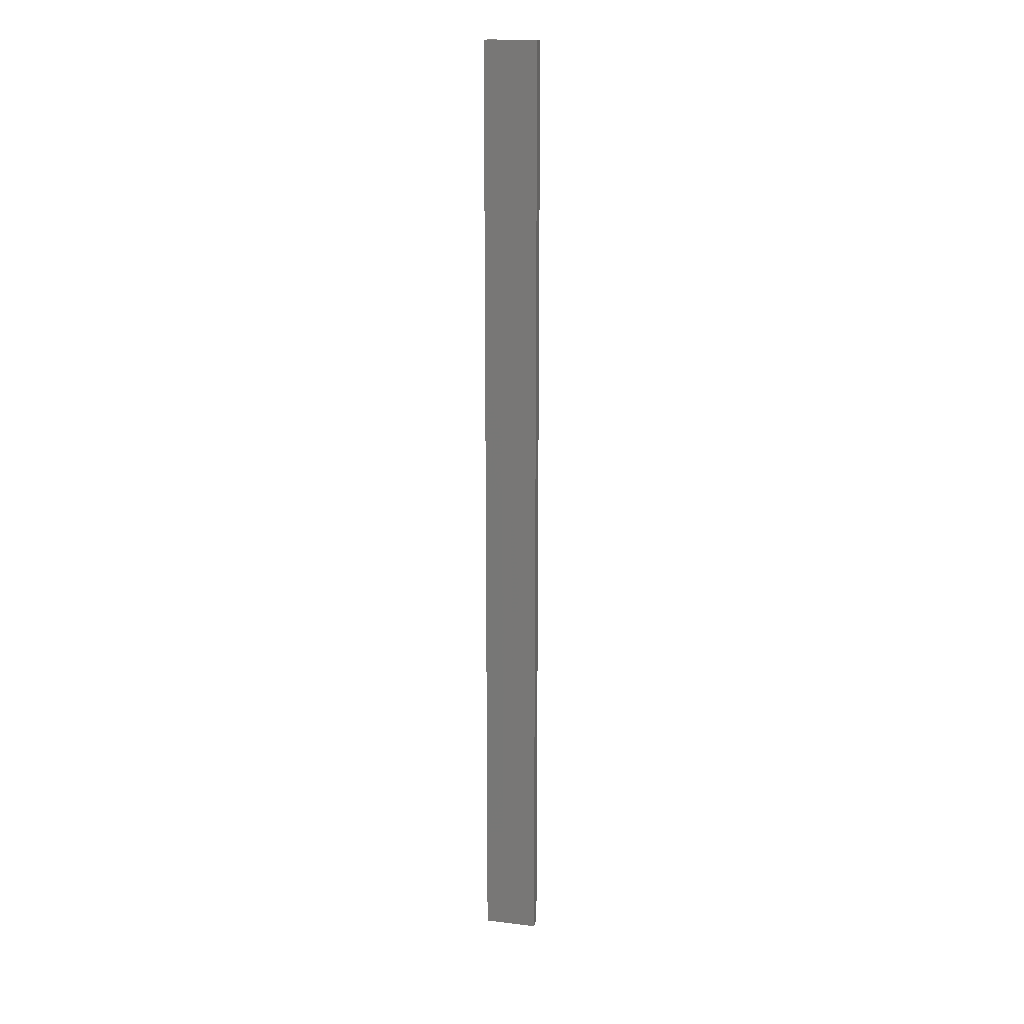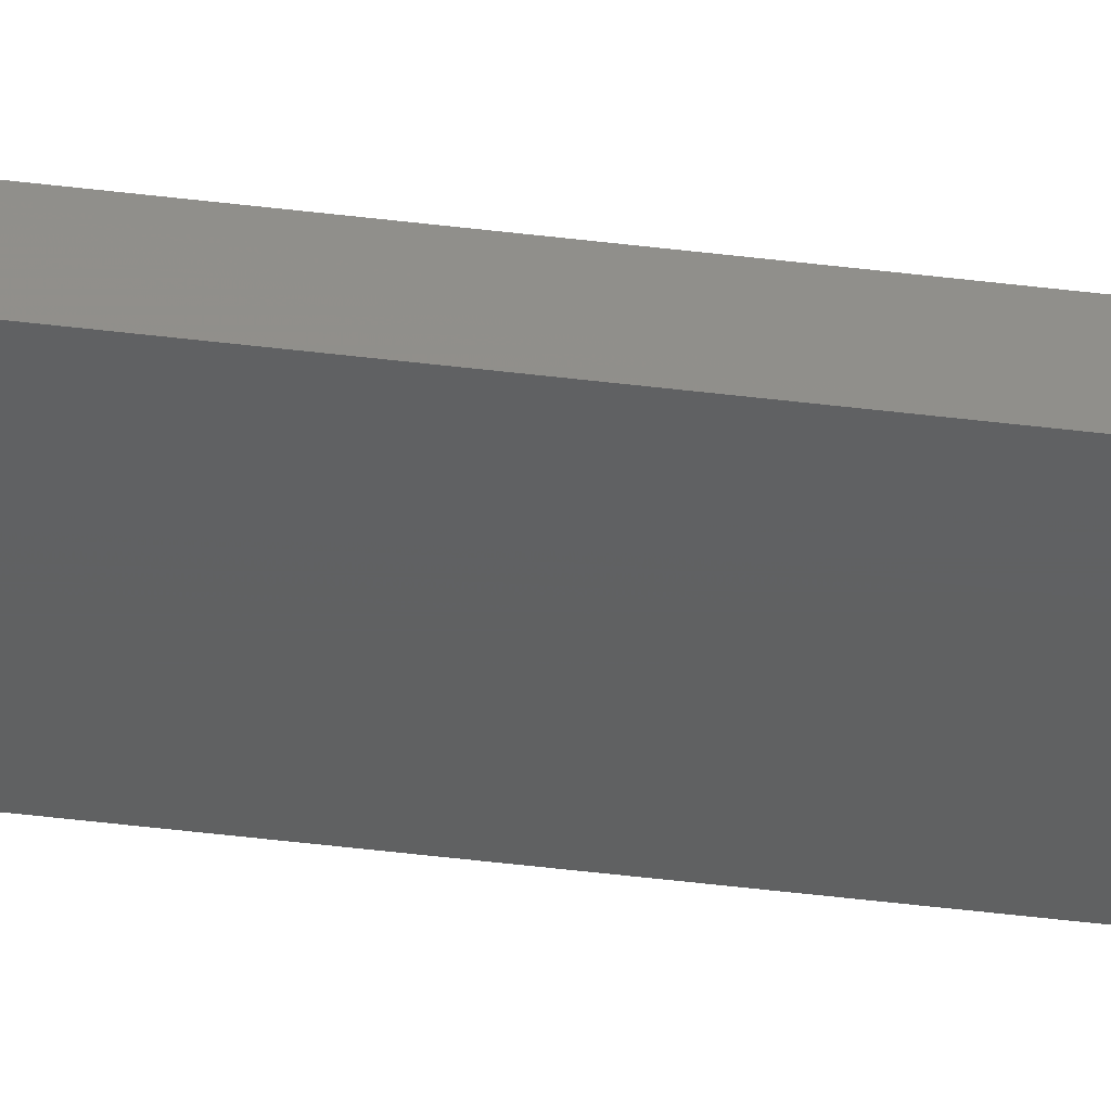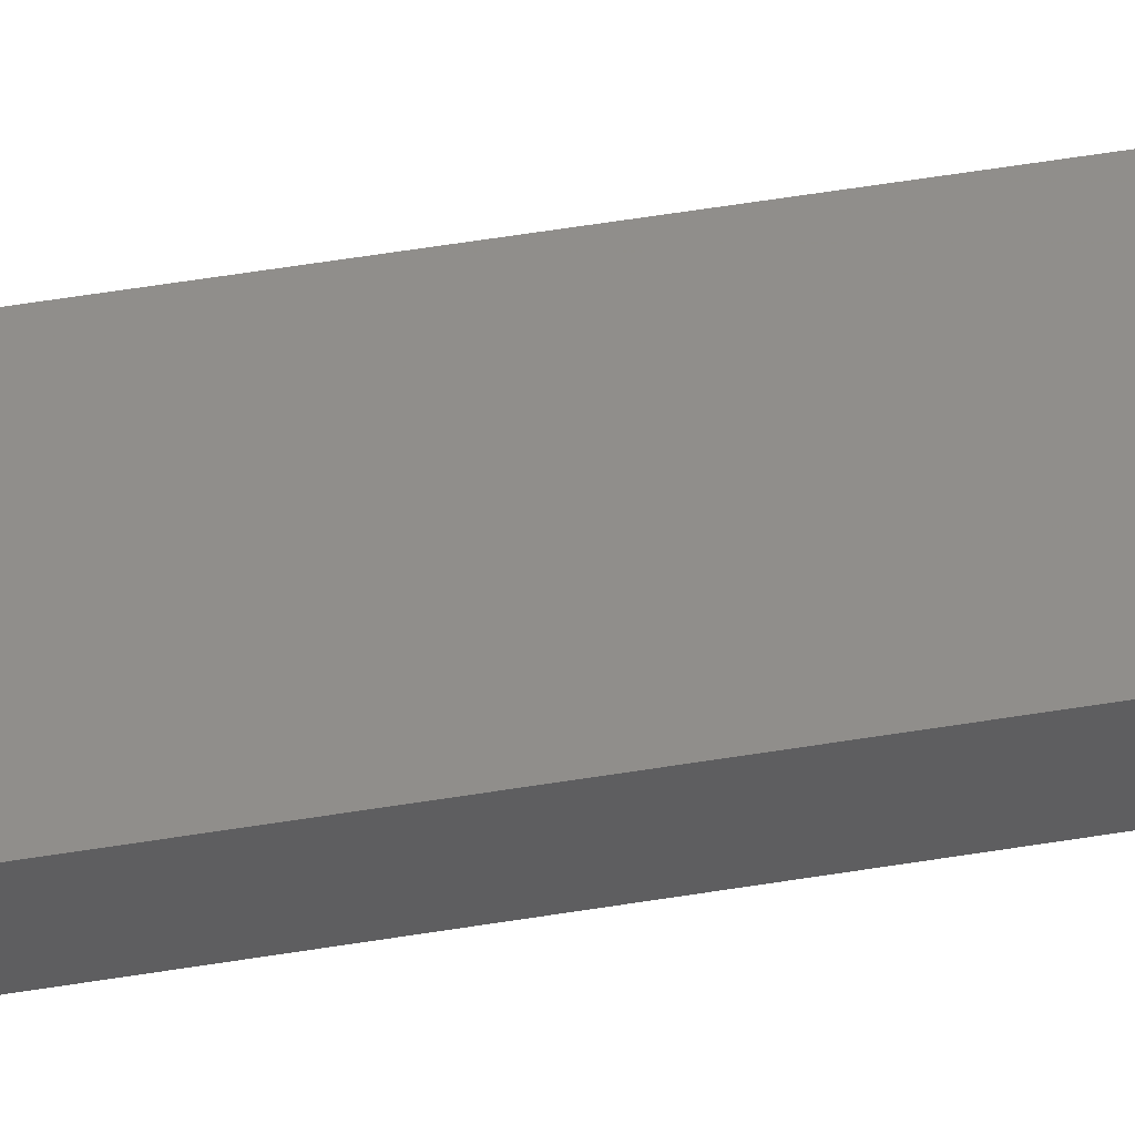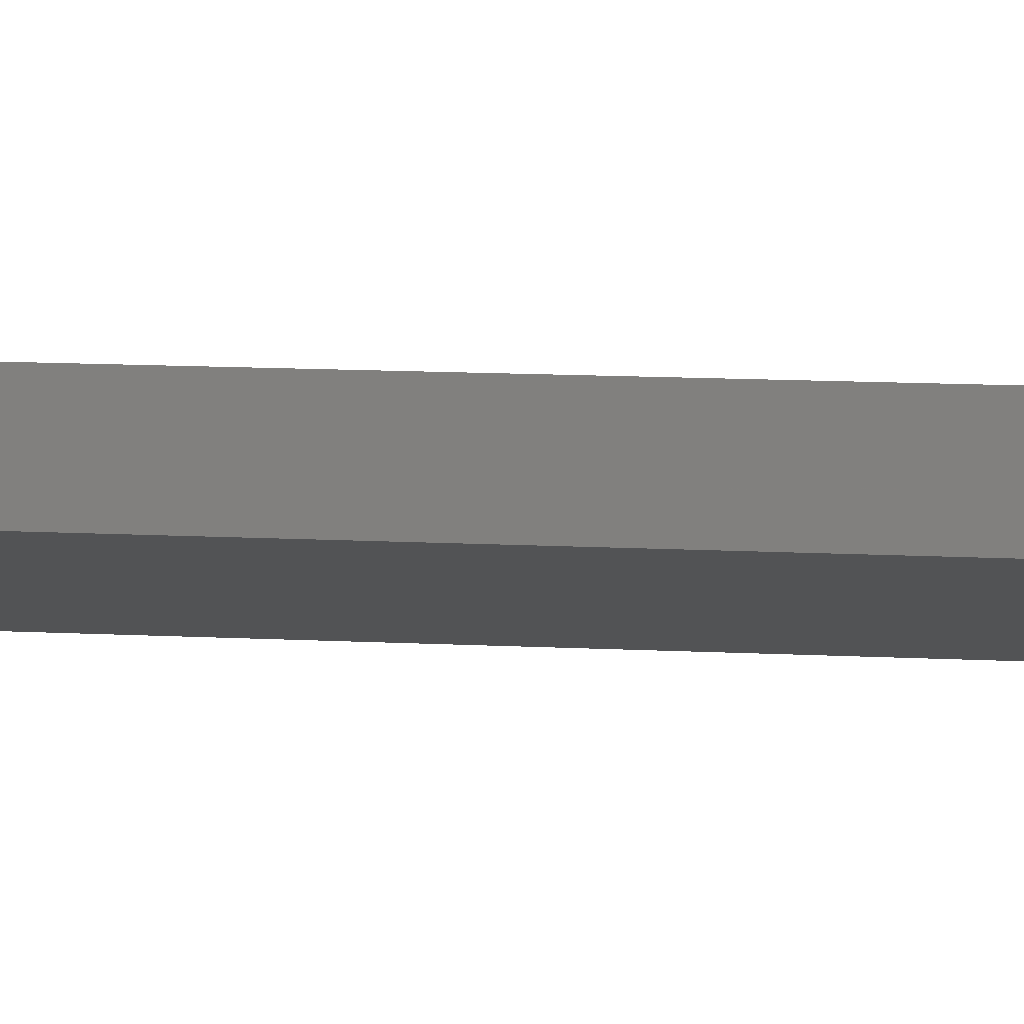
<metadata>
{"format":"stl","ext":"stl","renderer":"f3d","projection":"perspective","resolution":1024,"background":"white","views":[{"elev":16.3,"azim":1.7,"up":"+Z"},{"elev":-53.1,"azim":82.7,"up":"+Y"},{"elev":33.6,"azim":75.6,"up":"+Y"},{"elev":2.8,"azim":-61.6,"up":"+Y"}]}
</metadata>
<code>
# stl→obj: 16 verts, 28 faces
v -18.96 -2.419 192.6
v -18.96 -2.419 196.2
v -19.02 -2.405 196.2
v -19.02 -2.405 192.6
v -19.09 -2.391 196.2
v -19.09 -2.391 192.6
v -19.15 -2.377 192.6
v -19.15 -2.377 196.2
v -19.14 -2.328 196.2
v -19.14 -2.328 192.6
v -18.95 -2.37 196.2
v -18.95 -2.37 192.6
v -19.01 -2.356 196.2
v -19.01 -2.356 192.6
v -19.08 -2.342 196.2
v -19.08 -2.342 192.6
f 1 2 3
f 4 3 5
f 4 1 3
f 6 4 5
f 7 5 8
f 7 6 5
f 7 8 9
f 10 7 9
f 11 12 13
f 13 14 15
f 12 14 13
f 15 16 9
f 14 16 15
f 16 10 9
f 12 11 2
f 1 12 2
f 16 6 10
f 10 6 7
f 14 4 16
f 16 4 6
f 12 1 14
f 14 1 4
f 15 9 8
f 5 15 8
f 3 13 15
f 3 15 5
f 2 11 13
f 2 13 3

</code>
